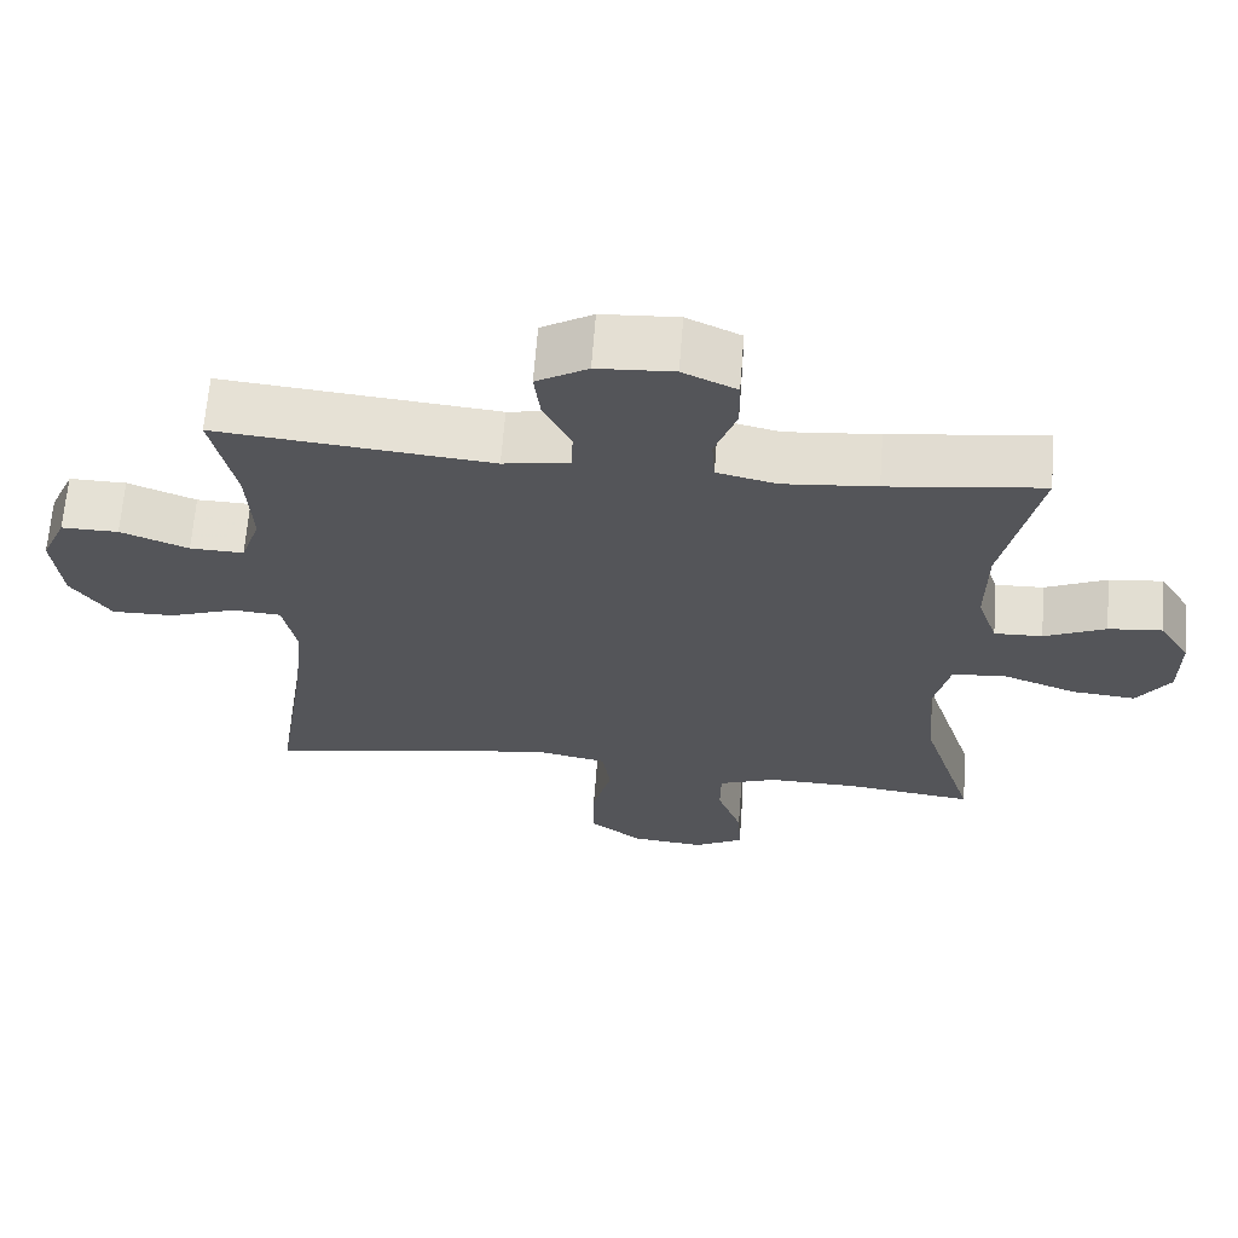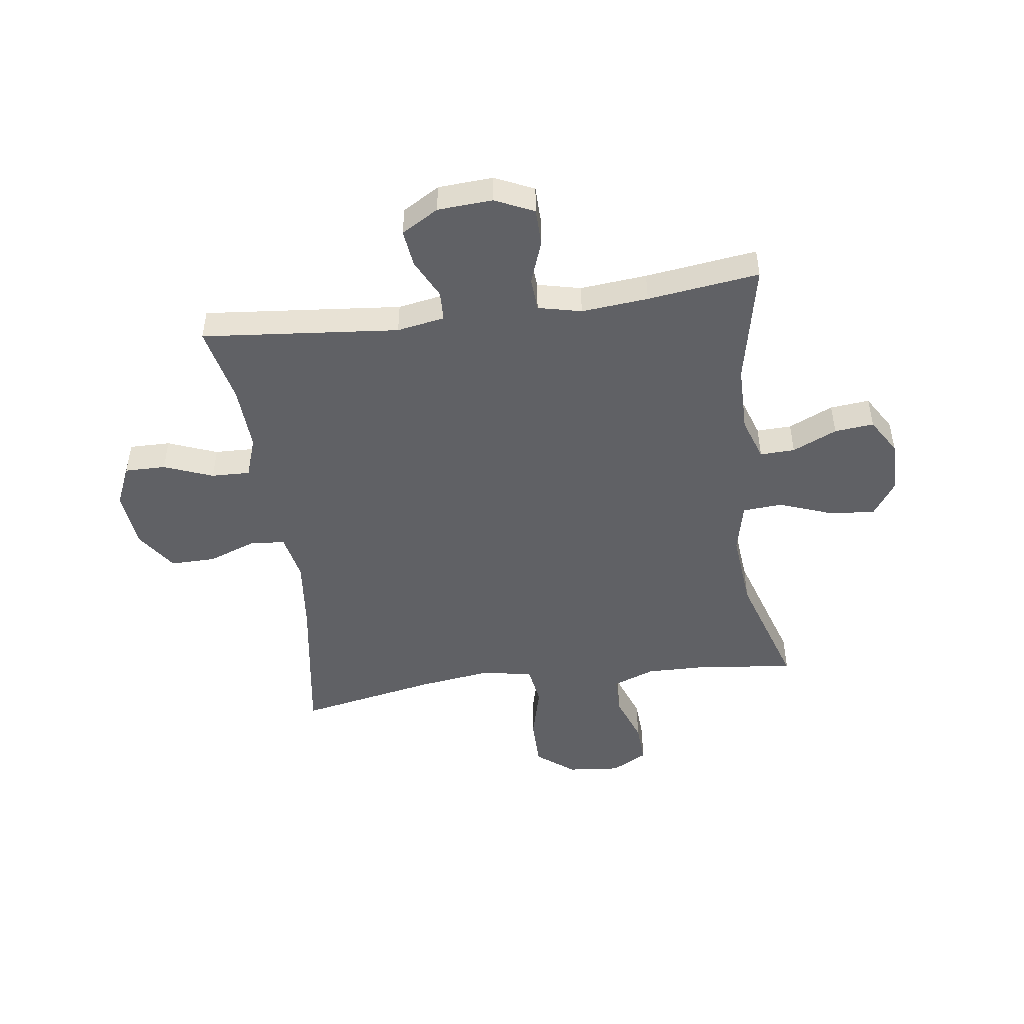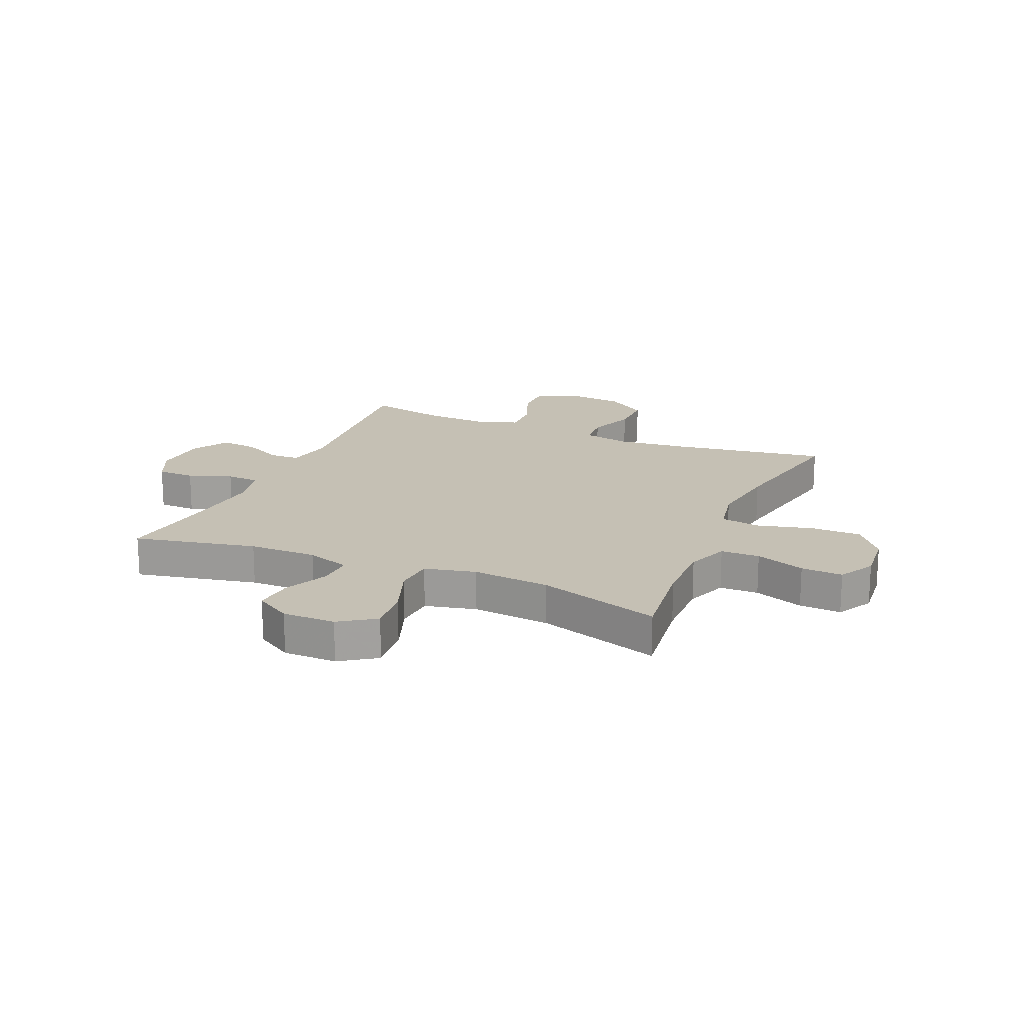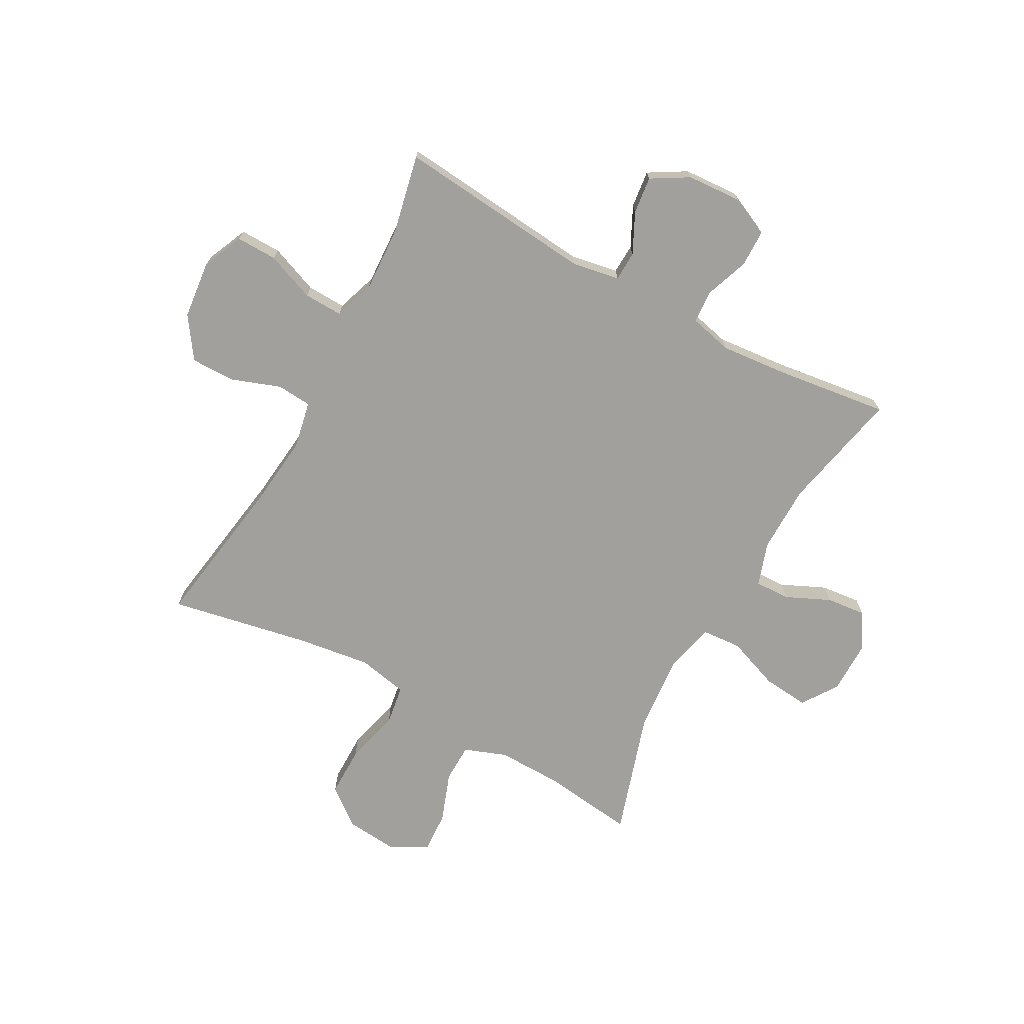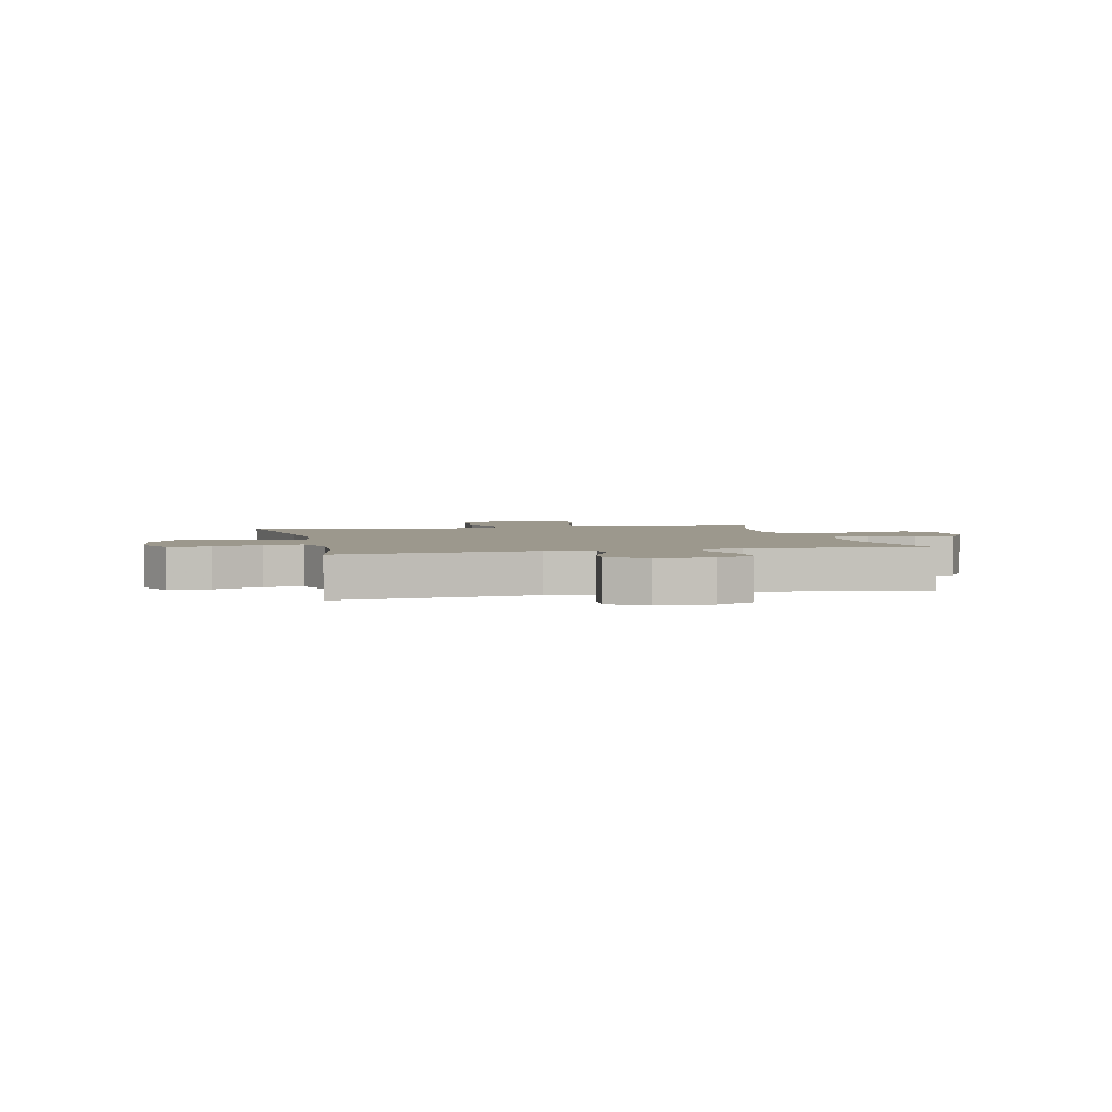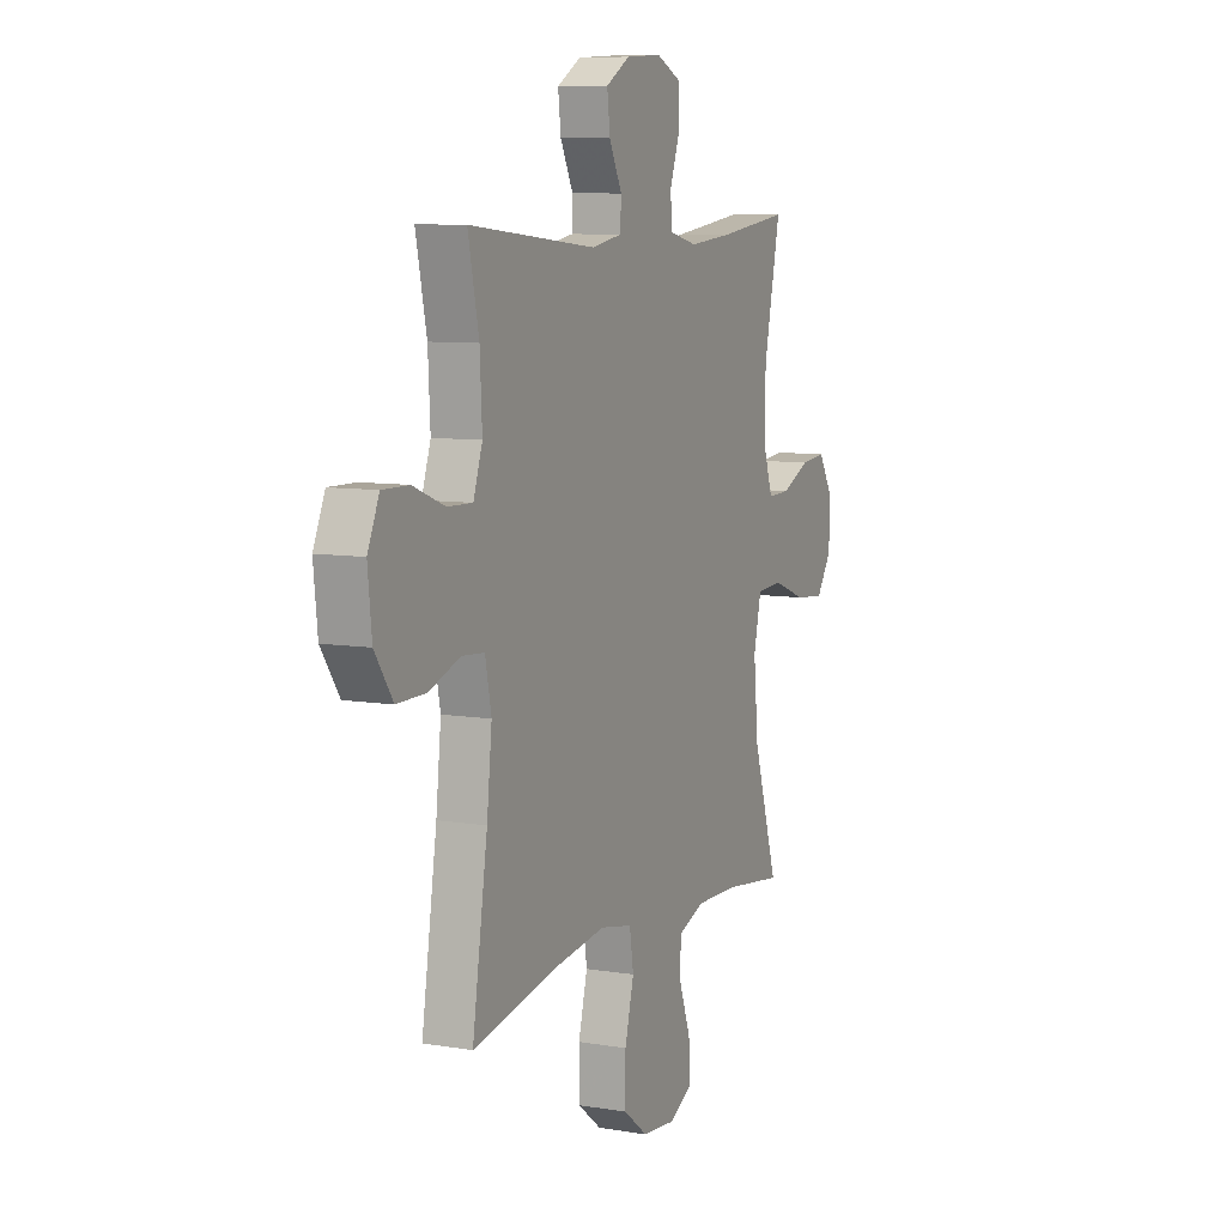
<metadata>
{"format":"obj","ext":"obj","renderer":"f3d","projection":"perspective","resolution":1024,"background":"white","views":[{"elev":65.3,"azim":4.4,"up":"+Z"},{"elev":-48.0,"azim":7.8,"up":"+Y"},{"elev":18.3,"azim":113.3,"up":"+Y"},{"elev":-71.7,"azim":-28.7,"up":"+Y"},{"elev":3.0,"azim":-13.3,"up":"+Y"},{"elev":8.3,"azim":-65.5,"up":"+Z"}]}
</metadata>
<code>
v 0.5 0.07 0.5
v 0.454 0.07 0.283
v 0.453 0.07 0.162
v 0.479 0.07 0.085
v 0.541 0.07 0.087
v 0.62 0.07 0.123
v 0.69 0.07 0.13
v 0.729 0.07 0.066
v 0.729 0.07 -0.028
v 0.686 0.07 -0.091
v 0.604 0.07 -0.083
v 0.51 0.07 -0.048
v 0.439 0.07 -0.053
v 0.418 0.07 -0.144
v 0.431 0.07 -0.282
v 0.5 0.07 -0.5
v 0.335 0.07 -0.479
v 0.219 0.07 -0.477
v 0.144 0.07 -0.505
v 0.143 0.07 -0.574
v 0.175 0.07 -0.662
v 0.179 0.07 -0.736
v 0.115 0.07 -0.771
v 0.021 0.07 -0.762
v -0.046 0.07 -0.71
v -0.046 0.07 -0.62
v -0.021 0.07 -0.523
v -0.032 0.07 -0.452
v -0.121 0.07 -0.434
v -0.252 0.07 -0.452
v -0.5 0.07 -0.5
v -0.458 0.07 -0.228
v -0.444 0.07 -0.098
v -0.461 0.07 -0.014
v -0.523 0.07 -0.009
v -0.609 0.07 -0.04
v -0.689 0.07 -0.041
v -0.739 0.07 0.032
v -0.75 0.07 0.136
v -0.718 0.07 0.208
v -0.645 0.07 0.207
v -0.558 0.07 0.173
v -0.489 0.07 0.171
v -0.464 0.07 0.244
v -0.47 0.07 0.36
v -0.5 0.07 0.5
v -0.149 0.07 0.466
v -0.064 0.07 0.481
v -0.062 0.07 0.534
v -0.097 0.07 0.605
v -0.105 0.07 0.671
v -0.039 0.07 0.71
v 0.059 0.07 0.716
v 0.128 0.07 0.684
v 0.129 0.07 0.617
v 0.101 0.07 0.54
v 0.105 0.07 0.481
v 0.182 0.07 0.463
v 0.301 0.07 0.474
v 0.5 0 0.5
v 0.454 0 0.283
v 0.453 0 0.162
v 0.479 0 0.085
v 0.541 0 0.087
v 0.62 0 0.123
v 0.69 0 0.13
v 0.729 0 0.066
v 0.729 0 -0.028
v 0.686 0 -0.091
v 0.604 0 -0.083
v 0.51 0 -0.048
v 0.439 0 -0.053
v 0.418 0 -0.144
v 0.431 0 -0.282
v 0.5 0 -0.5
v 0.335 0 -0.479
v 0.219 0 -0.477
v 0.144 0 -0.505
v 0.143 0 -0.574
v 0.175 0 -0.662
v 0.179 0 -0.736
v 0.115 0 -0.771
v 0.021 0 -0.762
v -0.046 0 -0.71
v -0.046 0 -0.62
v -0.021 0 -0.523
v -0.032 0 -0.452
v -0.121 0 -0.434
v -0.252 0 -0.452
v -0.5 0 -0.5
v -0.458 0 -0.228
v -0.444 0 -0.098
v -0.461 0 -0.014
v -0.523 0 -0.009
v -0.609 0 -0.04
v -0.689 0 -0.041
v -0.739 0 0.032
v -0.75 0 0.136
v -0.718 0 0.208
v -0.645 0 0.207
v -0.558 0 0.173
v -0.489 0 0.171
v -0.464 0 0.244
v -0.47 0 0.36
v -0.5 0 0.5
v -0.149 0 0.466
v -0.064 0 0.481
v -0.062 0 0.534
v -0.097 0 0.605
v -0.105 0 0.671
v -0.039 0 0.71
v 0.059 0 0.716
v 0.128 0 0.684
v 0.129 0 0.617
v 0.101 0 0.54
v 0.105 0 0.481
v 0.182 0 0.463
v 0.301 0 0.474
f 53 54 55 56
f 53 56 57
f 52 53 57
f 49 50 51 52
f 48 49 52 57
f 47 48 57 58
f 45 46 47
f 44 45 47 58
f 39 40 41 42
f 39 42 43
f 38 39 43
f 35 36 37 38
f 34 35 38 43
f 33 34 43 44
f 30 31 32
f 29 30 32 33
f 28 29 33 44
f 24 25 26 27
f 24 27 28
f 23 24 28
f 20 21 22 23
f 19 20 23 28
f 18 19 28 44
f 15 16 17
f 14 15 17 18
f 13 14 18 44
f 9 10 11 12
f 5 6 7 8
f 4 5 8 9
f 59 1 2
f 59 2 3
f 58 59 3 4
f 44 58 4
f 12 13 44
f 4 9 12 44
f 115 114 113 112
f 116 115 112
f 116 112 111
f 111 110 109 108
f 116 111 108 107
f 117 116 107 106
f 106 105 104
f 117 106 104 103
f 101 100 99 98
f 102 101 98
f 102 98 97
f 97 96 95 94
f 102 97 94 93
f 103 102 93 92
f 91 90 89
f 92 91 89 88
f 103 92 88 87
f 86 85 84 83
f 87 86 83
f 87 83 82
f 82 81 80 79
f 87 82 79 78
f 103 87 78 77
f 76 75 74
f 77 76 74 73
f 103 77 73 72
f 71 70 69 68
f 67 66 65 64
f 68 67 64 63
f 61 60 118
f 62 61 118
f 63 62 118 117
f 63 117 103
f 103 72 71
f 103 71 68 63
f 1 60 61 2
f 2 61 62 3
f 3 62 63 4
f 4 63 64 5
f 5 64 65 6
f 6 65 66 7
f 7 66 67 8
f 8 67 68 9
f 9 68 69 10
f 10 69 70 11
f 11 70 71 12
f 12 71 72 13
f 13 72 73 14
f 14 73 74 15
f 15 74 75 16
f 16 75 76 17
f 17 76 77 18
f 18 77 78 19
f 19 78 79 20
f 20 79 80 21
f 21 80 81 22
f 22 81 82 23
f 23 82 83 24
f 24 83 84 25
f 25 84 85 26
f 26 85 86 27
f 27 86 87 28
f 28 87 88 29
f 29 88 89 30
f 30 89 90 31
f 31 90 91 32
f 32 91 92 33
f 33 92 93 34
f 34 93 94 35
f 35 94 95 36
f 36 95 96 37
f 37 96 97 38
f 38 97 98 39
f 39 98 99 40
f 40 99 100 41
f 41 100 101 42
f 42 101 102 43
f 43 102 103 44
f 44 103 104 45
f 45 104 105 46
f 46 105 106 47
f 47 106 107 48
f 48 107 108 49
f 49 108 109 50
f 50 109 110 51
f 51 110 111 52
f 52 111 112 53
f 53 112 113 54
f 54 113 114 55
f 55 114 115 56
f 56 115 116 57
f 57 116 117 58
f 58 117 118 59
f 59 118 60 1

</code>
